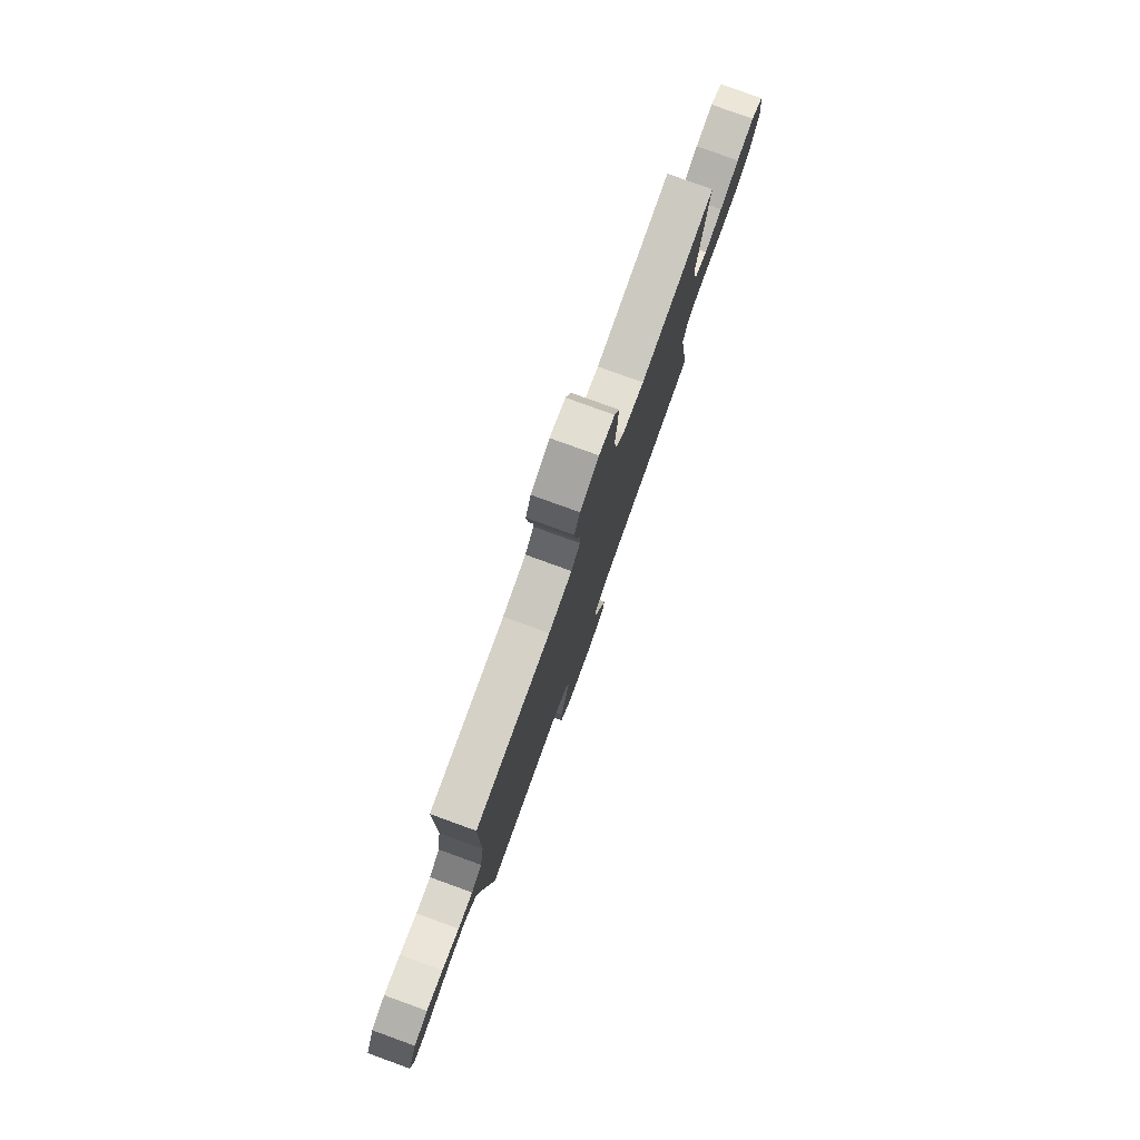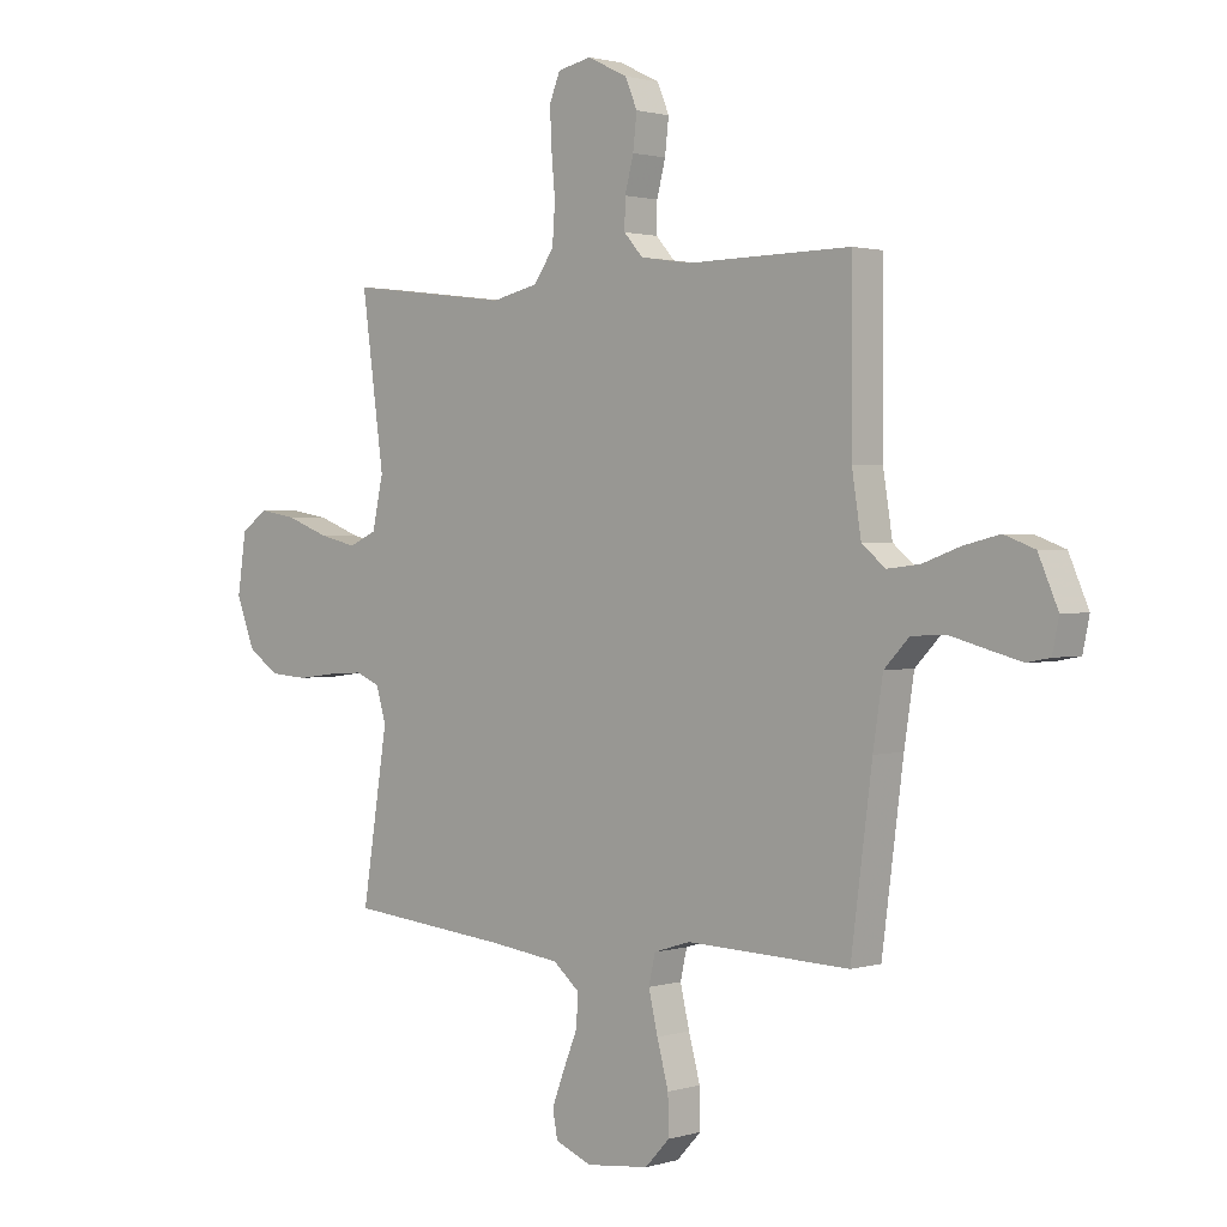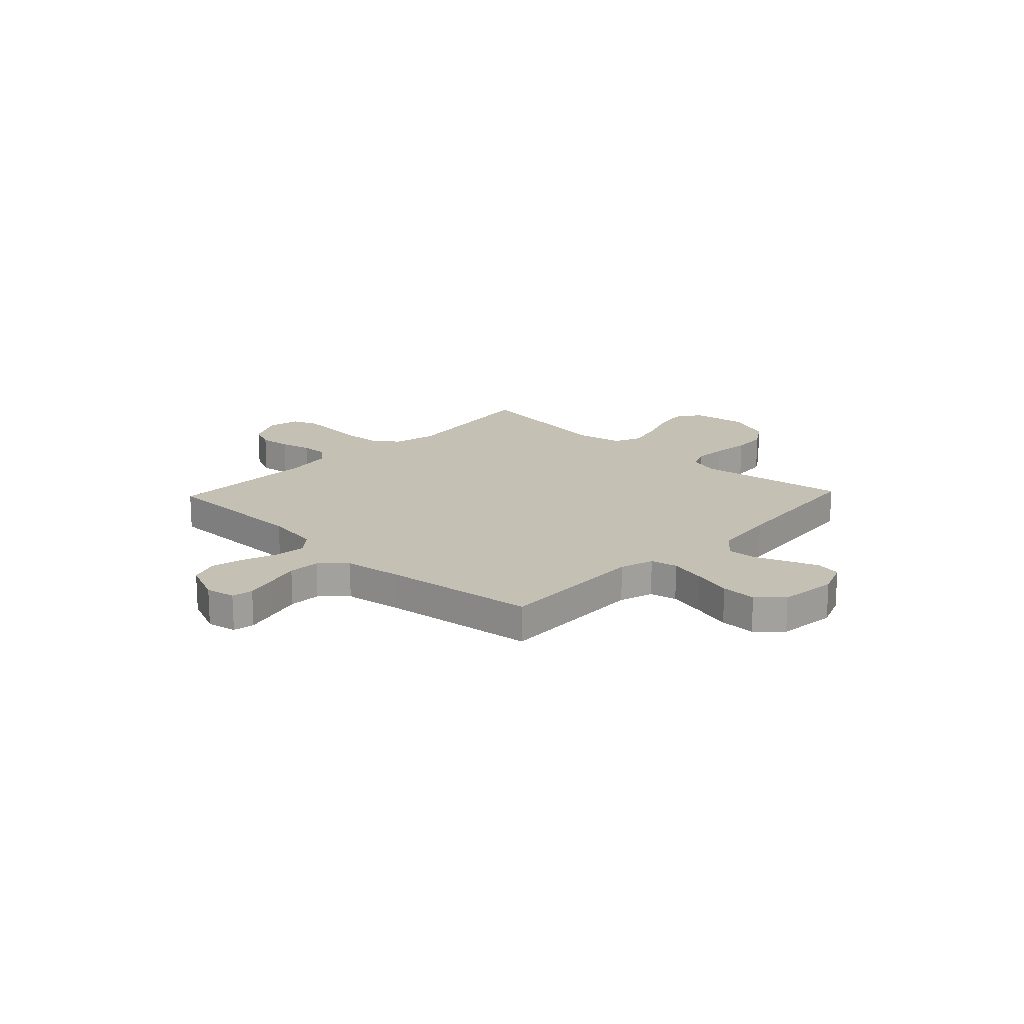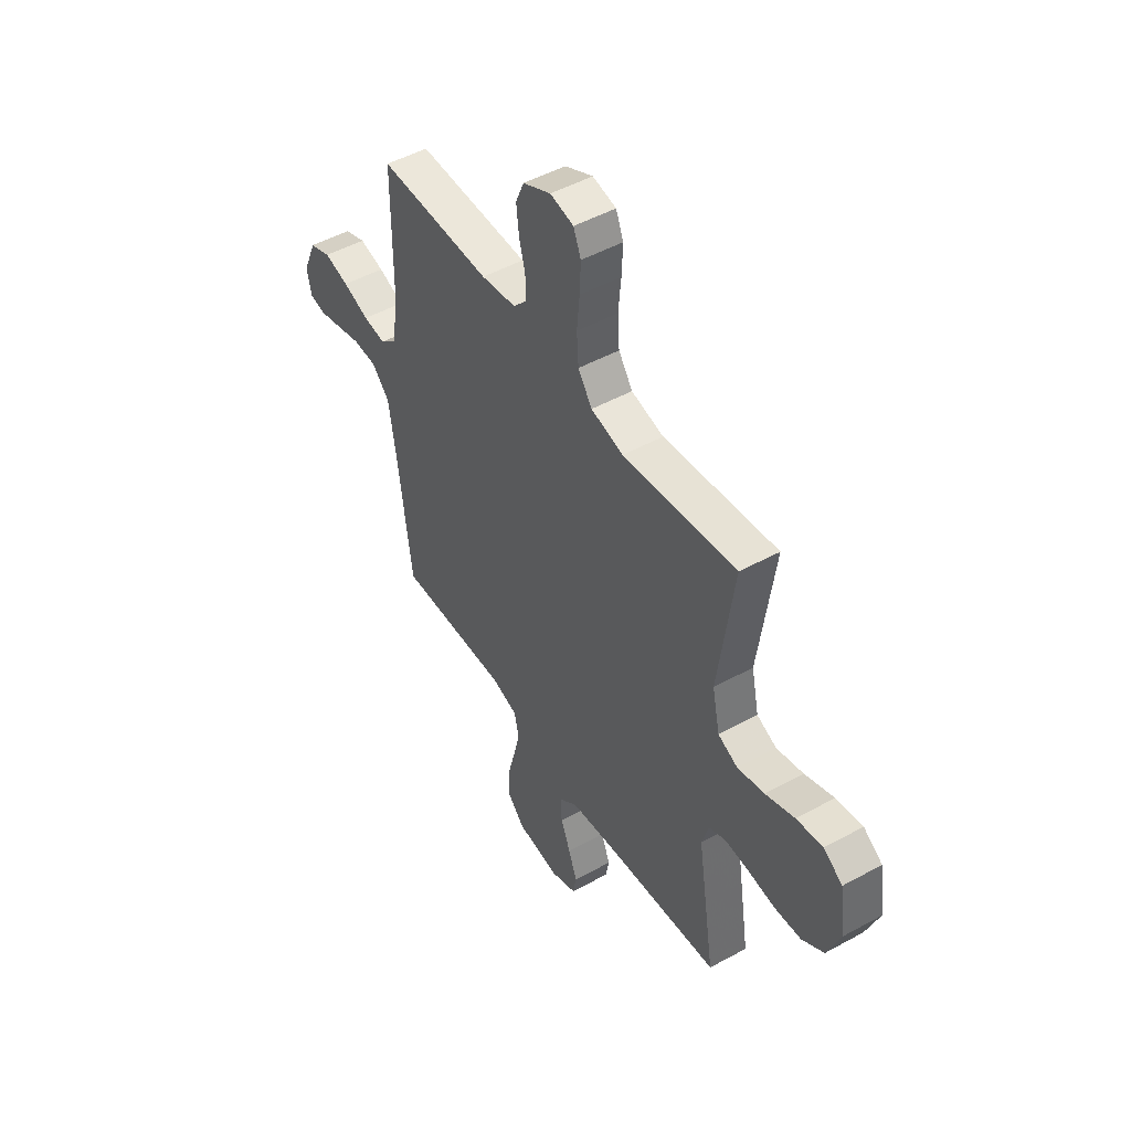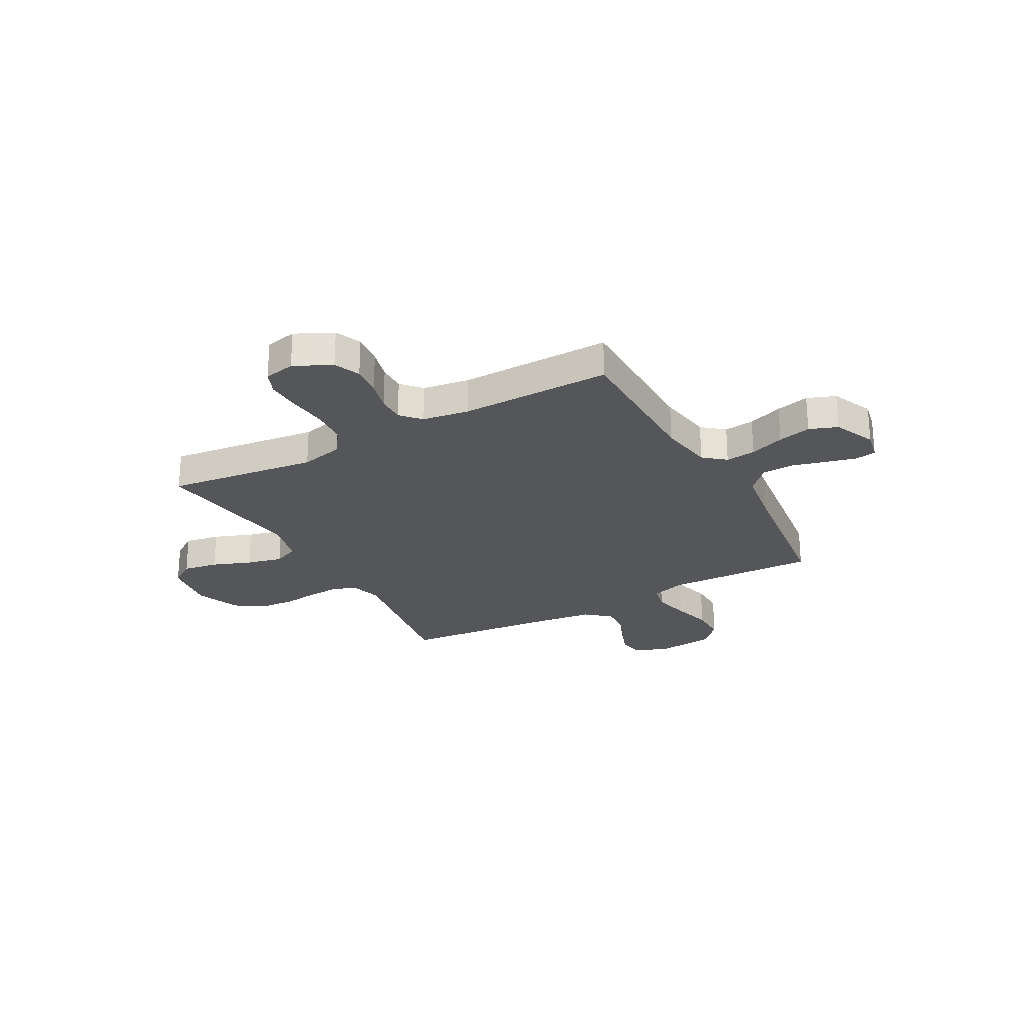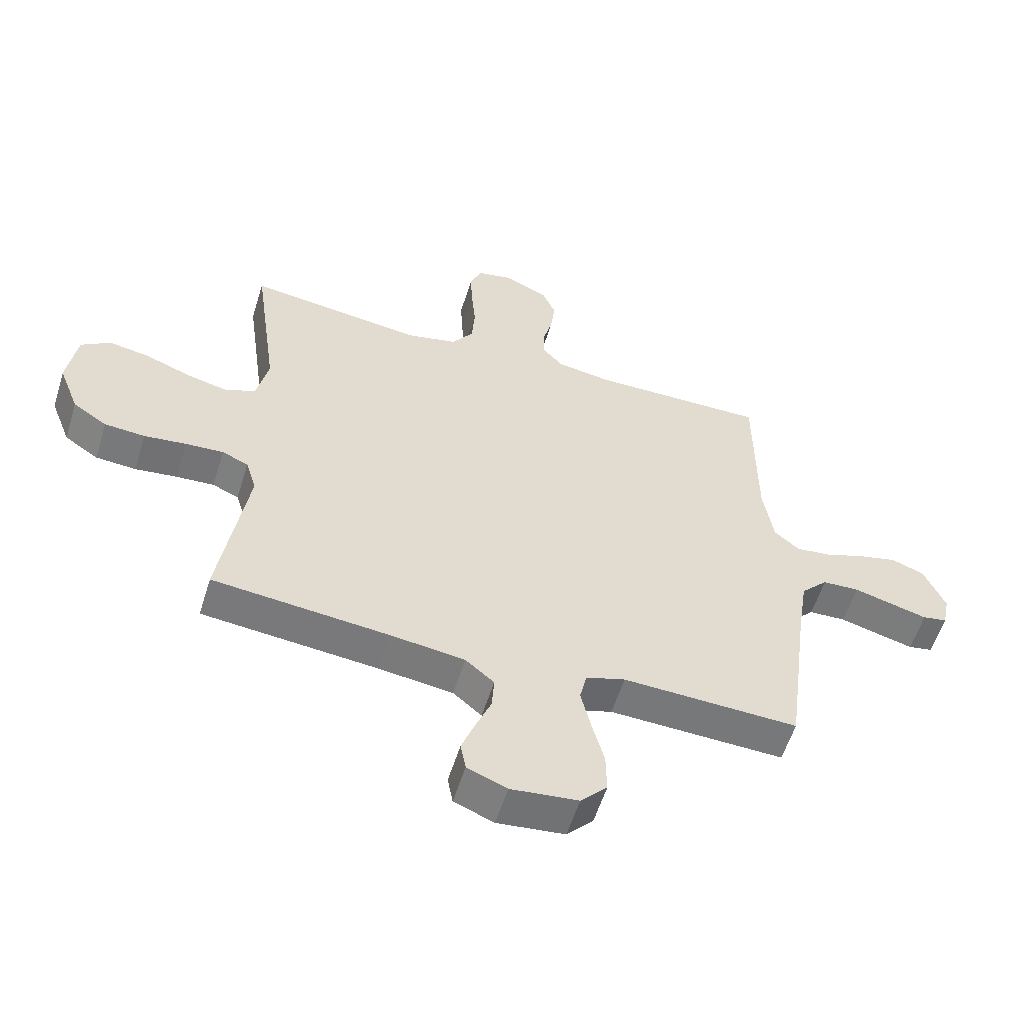
<metadata>
{"format":"obj","ext":"obj","renderer":"f3d","projection":"perspective","resolution":1024,"background":"white","views":[{"elev":79.7,"azim":109.9,"up":"+Z"},{"elev":1.5,"azim":43.2,"up":"+Z"},{"elev":18.0,"azim":133.5,"up":"+Y"},{"elev":49.0,"azim":-121.4,"up":"+Z"},{"elev":-25.2,"azim":28.9,"up":"+Y"},{"elev":-57.0,"azim":-17.2,"up":"+Z"}]}
</metadata>
<code>
v 0.5 0.07 0.5
v 0.501 0.07 0.2
v 0.518 0.07 0.092
v 0.561 0.07 0.056
v 0.621 0.07 0.063
v 0.69 0.07 0.088
v 0.756 0.07 0.104
v 0.812 0.07 0.083
v 0.848 0.07 0
v 0.836 0.07 -0.058
v 0.794 0.07 -0.066
v 0.733 0.07 -0.05
v 0.666 0.07 -0.032
v 0.603 0.07 -0.035
v 0.557 0.07 -0.083
v 0.539 0.07 -0.2
v 0.5 0.07 -0.5
v 0.2 0.07 -0.49
v 0.133 0.07 -0.511
v 0.121 0.07 -0.564
v 0.138 0.07 -0.636
v 0.159 0.07 -0.714
v 0.16 0.07 -0.784
v 0.115 0.07 -0.832
v 0 0.07 -0.845
v -0.068 0.07 -0.818
v -0.077 0.07 -0.769
v -0.054 0.07 -0.708
v -0.028 0.07 -0.644
v -0.024 0.07 -0.586
v -0.073 0.07 -0.545
v -0.2 0.07 -0.529
v -0.5 0.07 -0.5
v -0.453 0.07 -0.2
v -0.471 0.07 -0.139
v -0.516 0.07 -0.12
v -0.581 0.07 -0.124
v -0.653 0.07 -0.133
v -0.722 0.07 -0.128
v -0.78 0.07 -0.09
v -0.815 0.07 0
v -0.799 0.07 0.109
v -0.749 0.07 0.143
v -0.679 0.07 0.131
v -0.602 0.07 0.102
v -0.531 0.07 0.085
v -0.479 0.07 0.108
v -0.459 0.07 0.2
v -0.5 0.07 0.5
v -0.2 0.07 0.463
v -0.114 0.07 0.483
v -0.077 0.07 0.536
v -0.072 0.07 0.607
v -0.079 0.07 0.684
v -0.082 0.07 0.753
v -0.062 0.07 0.801
v 0 0.07 0.814
v 0.074 0.07 0.778
v 0.096 0.07 0.726
v 0.089 0.07 0.664
v 0.073 0.07 0.603
v 0.072 0.07 0.549
v 0.107 0.07 0.51
v 0.2 0.07 0.496
v 0.5 0 0.5
v 0.501 0 0.2
v 0.518 0 0.092
v 0.561 0 0.056
v 0.621 0 0.063
v 0.69 0 0.088
v 0.756 0 0.104
v 0.812 0 0.083
v 0.848 0 0
v 0.836 0 -0.058
v 0.794 0 -0.066
v 0.733 0 -0.05
v 0.666 0 -0.032
v 0.603 0 -0.035
v 0.557 0 -0.083
v 0.539 0 -0.2
v 0.5 0 -0.5
v 0.2 0 -0.49
v 0.133 0 -0.511
v 0.121 0 -0.564
v 0.138 0 -0.636
v 0.159 0 -0.714
v 0.16 0 -0.784
v 0.115 0 -0.832
v 0 0 -0.845
v -0.068 0 -0.818
v -0.077 0 -0.769
v -0.054 0 -0.708
v -0.028 0 -0.644
v -0.024 0 -0.586
v -0.073 0 -0.545
v -0.2 0 -0.529
v -0.5 0 -0.5
v -0.453 0 -0.2
v -0.471 0 -0.139
v -0.516 0 -0.12
v -0.581 0 -0.124
v -0.653 0 -0.133
v -0.722 0 -0.128
v -0.78 0 -0.09
v -0.815 0 0
v -0.799 0 0.109
v -0.749 0 0.143
v -0.679 0 0.131
v -0.602 0 0.102
v -0.531 0 0.085
v -0.479 0 0.108
v -0.459 0 0.2
v -0.5 0 0.5
v -0.2 0 0.463
v -0.114 0 0.483
v -0.077 0 0.536
v -0.072 0 0.607
v -0.079 0 0.684
v -0.082 0 0.753
v -0.062 0 0.801
v 0 0 0.814
v 0.074 0 0.778
v 0.096 0 0.726
v 0.089 0 0.664
v 0.073 0 0.603
v 0.072 0 0.549
v 0.107 0 0.51
v 0.2 0 0.496
f 59 60 61
f 58 59 61
f 57 58 61
f 56 57 61
f 55 56 61
f 54 55 61
f 53 54 61
f 52 53 61 62
f 51 52 62 63
f 48 49 50
f 51 63 64
f 50 51 64
f 48 50 64
f 47 48 64
f 43 44 45
f 42 43 45
f 41 42 45
f 40 41 45
f 39 40 45
f 38 39 45
f 37 38 45
f 36 37 45 46
f 35 36 46 47
f 32 33 34
f 64 1 2
f 47 64 2
f 35 47 2
f 34 35 2
f 32 34 2
f 31 32 2
f 27 28 29
f 26 27 29
f 25 26 29
f 24 25 29
f 23 24 29
f 22 23 29
f 21 22 29
f 20 21 29 30
f 16 17 18
f 15 16 18 19
f 14 15 19
f 11 12 13
f 10 11 13
f 9 10 13
f 8 9 13
f 7 8 13
f 6 7 13
f 5 6 13
f 4 5 13 14
f 3 4 14 19
f 31 2 3 19
f 19 20 30 31
f 125 124 123
f 125 123 122
f 125 122 121
f 125 121 120
f 125 120 119
f 125 119 118
f 125 118 117
f 126 125 117 116
f 127 126 116 115
f 114 113 112
f 128 127 115
f 128 115 114
f 128 114 112
f 128 112 111
f 109 108 107
f 109 107 106
f 109 106 105
f 109 105 104
f 109 104 103
f 109 103 102
f 109 102 101
f 110 109 101 100
f 111 110 100 99
f 98 97 96
f 66 65 128
f 66 128 111
f 66 111 99
f 66 99 98
f 66 98 96
f 66 96 95
f 93 92 91
f 93 91 90
f 93 90 89
f 93 89 88
f 93 88 87
f 93 87 86
f 93 86 85
f 94 93 85 84
f 82 81 80
f 83 82 80 79
f 83 79 78
f 77 76 75
f 77 75 74
f 77 74 73
f 77 73 72
f 77 72 71
f 77 71 70
f 77 70 69
f 78 77 69 68
f 83 78 68 67
f 83 67 66 95
f 95 94 84 83
f 1 65 66 2
f 2 66 67 3
f 3 67 68 4
f 4 68 69 5
f 5 69 70 6
f 6 70 71 7
f 7 71 72 8
f 8 72 73 9
f 9 73 74 10
f 10 74 75 11
f 11 75 76 12
f 12 76 77 13
f 13 77 78 14
f 14 78 79 15
f 15 79 80 16
f 16 80 81 17
f 17 81 82 18
f 18 82 83 19
f 19 83 84 20
f 20 84 85 21
f 21 85 86 22
f 22 86 87 23
f 23 87 88 24
f 24 88 89 25
f 25 89 90 26
f 26 90 91 27
f 27 91 92 28
f 28 92 93 29
f 29 93 94 30
f 30 94 95 31
f 31 95 96 32
f 32 96 97 33
f 33 97 98 34
f 34 98 99 35
f 35 99 100 36
f 36 100 101 37
f 37 101 102 38
f 38 102 103 39
f 39 103 104 40
f 40 104 105 41
f 41 105 106 42
f 42 106 107 43
f 43 107 108 44
f 44 108 109 45
f 45 109 110 46
f 46 110 111 47
f 47 111 112 48
f 48 112 113 49
f 49 113 114 50
f 50 114 115 51
f 51 115 116 52
f 52 116 117 53
f 53 117 118 54
f 54 118 119 55
f 55 119 120 56
f 56 120 121 57
f 57 121 122 58
f 58 122 123 59
f 59 123 124 60
f 60 124 125 61
f 61 125 126 62
f 62 126 127 63
f 63 127 128 64
f 64 128 65 1

</code>
